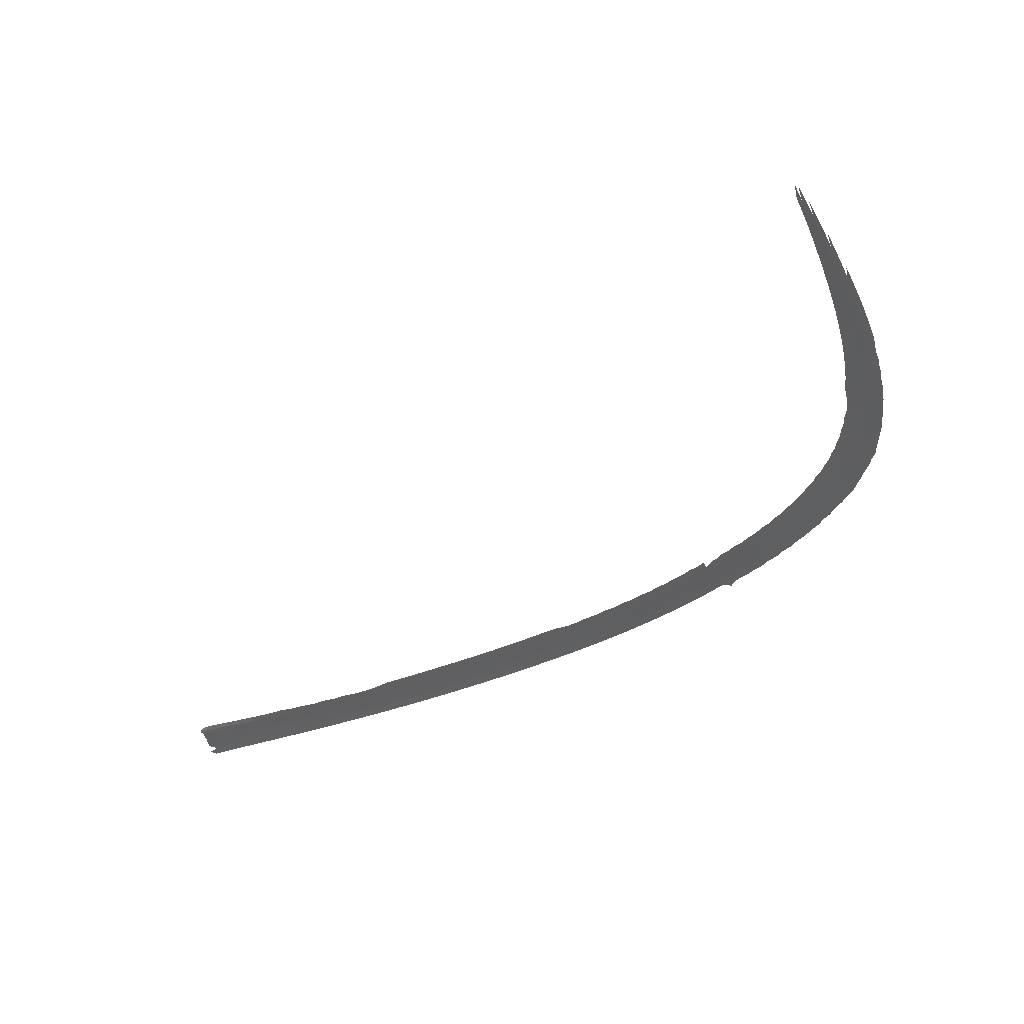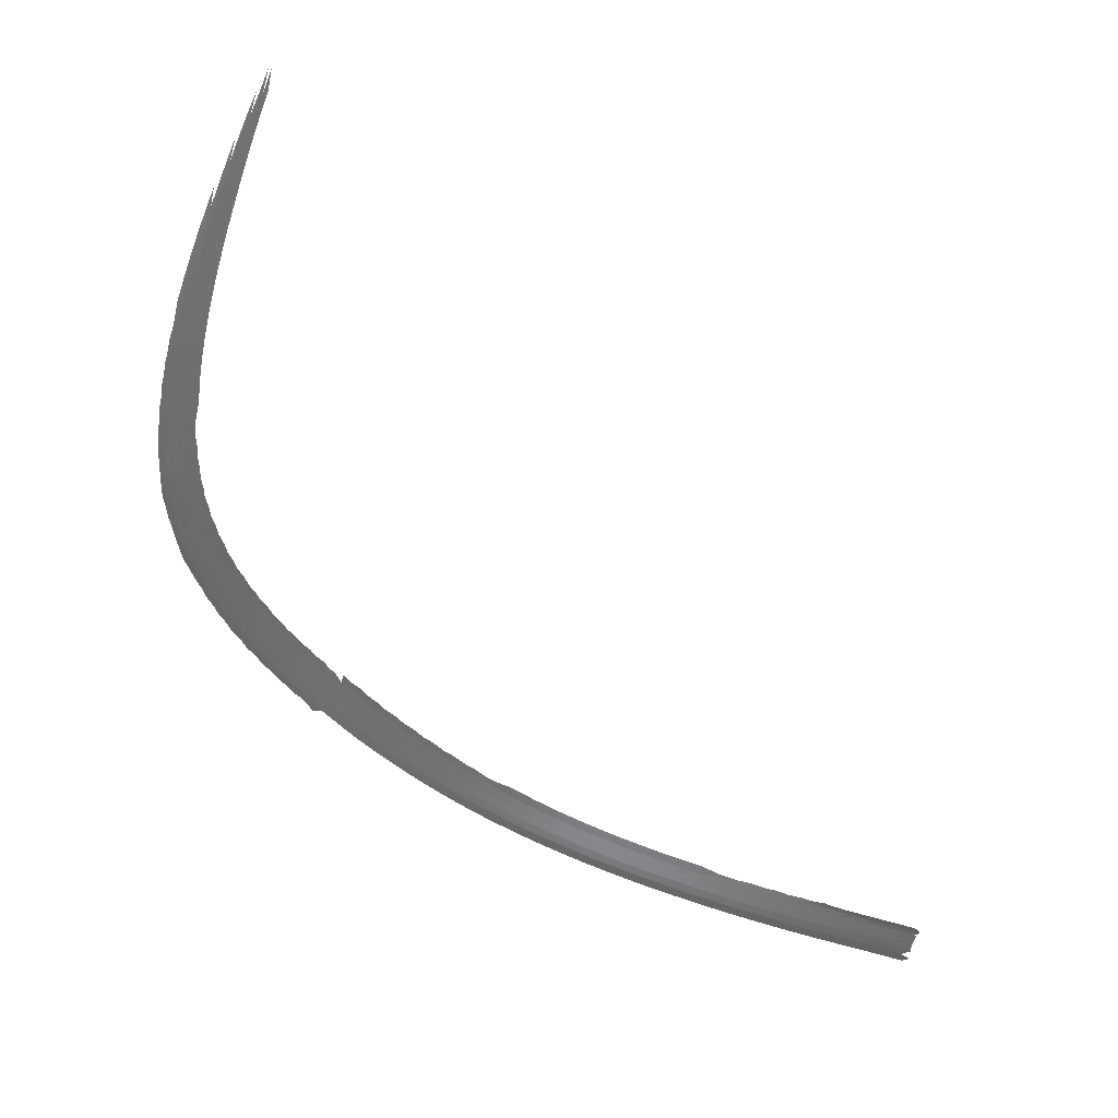
<metadata>
{"format":"stl","ext":"stl","renderer":"f3d","projection":"perspective","resolution":1024,"background":"white","views":[{"elev":56.9,"azim":174.8,"up":"+Y"},{"elev":27.9,"azim":-1.0,"up":"+Y"}]}
</metadata>
<code>
# stl→obj: 428 verts, 668 faces
v -606.5 81.83 22.65
v -606.2 79.69 22.21
v -604.6 81.08 22.6
v -604.5 80.04 22.38
v -604.1 81.3 22.77
v -605.3 78.48 22.08
v -610.2 80.46 22.1
v -610 83.06 22.66
v -614.2 82.18 22.12
v -614.8 84.54 22.58
v -620.1 83.53 21.98
v -620.4 86.22 22.46
v -625.4 85.58 21.96
v -626.2 87.99 22.36
v -631.6 87.06 21.86
v -631.9 89.77 22.29
v -636.9 89.13 21.87
v -637.6 91.56 22.23
v -643.4 90.64 21.77
v -640.2 86.69 21.45
v -628.8 83.21 21.51
v -618 79.79 21.59
v -610 76.87 21.58
v -606.4 74.18 21.35
v -611 71.73 20.75
v -607.1 68.95 20.48
v -618 74.79 20.87
v -617.7 69.78 20
v -610.9 66.88 19.85
v -627.4 73.18 20.05
v -628 78.2 20.88
v -638.5 76.83 20.05
v -639.3 81.8 20.86
v -649.9 80.54 20.04
v -650.6 85.34 20.82
v -651.4 89.7 21.35
v -661.5 88.95 20.79
v -661.1 84.31 20.03
v -672.3 88.21 20.02
v -672.5 92.87 20.79
v -661.5 93.36 21.35
v -672.4 97.5 21.36
v -660.5 98.11 21.93
v -651.6 93.51 21.76
v -649.9 96.27 22.21
v -653.3 99.09 22.51
v -658.5 100.9 22.46
v -664.5 102.5 22.33
v -672.9 102.4 21.88
v -669.8 104.8 22.35
v -675.7 106.5 22.26
v -684.2 106.4 21.84
v -680.8 108.8 22.29
v -687.3 110.6 22.2
v -695.2 110 21.77
v -695.3 113.8 22.26
v -705.2 114.2 21.82
v -705.5 109.9 21.31
v -694.8 105.7 21.32
v -705.7 105.6 20.76
v -694.8 101.3 20.77
v -683.7 101.7 21.35
v -683.6 97.02 20.78
v -694.6 96.58 20.01
v -683.4 92.31 20.01
v -705.7 101 20.01
v -716.5 105.4 20
v -716.5 110 20.75
v -727.3 110.1 19.98
v -727.3 114.6 20.72
v -716.1 114.3 21.31
v -726.9 119 21.3
v -715.7 118.8 21.89
v -703.9 118.8 22.58
v -715.9 123.7 22.61
v -726.6 123.5 21.89
v -726.7 128.4 22.63
v -737.2 128.4 21.87
v -737.5 123.8 21.27
v -737.9 119.4 20.69
v -748.5 124.4 20.64
v -748.6 119.9 19.91
v -738 114.9 19.95
v -759.1 125 19.85
v -758.9 129.6 20.56
v -748 128.8 21.21
v -758.4 134 21.13
v -747.7 133.4 21.81
v -737.3 133.2 22.61
v -747.7 138.2 22.52
v -758 138.5 21.71
v -757.8 143.3 22.41
v -768.1 143.9 21.59
v -768.6 139.3 21.01
v -769.2 135 20.46
v -779.3 140.5 20.32
v -779.6 136 19.65
v -769.4 130.4 19.77
v -789.6 141.7 19.49
v -789.5 136.7 18.6
v -779.5 131 18.71
v -769.2 125.4 18.8
v -758.8 120 18.87
v -748.2 114.9 18.91
v -737.6 109.9 18.94
v -726.9 105.1 18.96
v -716.1 100.5 18.96
v -705.2 96 18.96
v -694.1 91.61 18.96
v -682.9 87.36 18.96
v -671.7 83.26 18.97
v -660.5 79.32 18.97
v -649.2 75.51 18.97
v -637.8 71.77 18.98
v -626.6 68.14 18.97
v -616.7 64.86 18.94
v -610.2 62.58 18.89
v -607.2 64.26 19.52
v -799.4 142.6 18.45
v -799.3 147.7 19.3
v -789.1 146.3 20.13
v -798.8 152.3 19.91
v -788.5 150.8 20.65
v -778.6 144.9 20.86
v -778.1 149.6 21.42
v -767.9 148.7 22.3
v -778 154.5 22.14
v -788.1 155.6 21.2
v -788.2 160.8 21.86
v -797.7 162.1 20.91
v -798.2 157 20.4
v -807.7 163.5 20.1
v -808.4 158.7 19.65
v -809 153.9 19.09
v -818.4 160.5 18.85
v -818.8 155.4 18.1
v -809.2 148.9 18.28
v -828.2 162.2 17.91
v -827.6 167.3 18.62
v -817.8 165.3 19.38
v -826.8 172 19.1
v -817 170.1 19.78
v -807.3 168.6 20.55
v -816.5 175.2 20.22
v -808.8 173.1 20.87
v -812.9 176.6 20.79
v -817.7 179.8 20.54
v -825.2 181.9 19.88
v -821.6 183.3 20.45
v -826.3 186.5 20.2
v -833.7 188.7 19.58
v -829.9 190 20.12
v -834.4 193.2 19.91
v -841.7 195.7 19.34
v -837.9 196.8 19.86
v -842.2 200.1 19.69
v -849 202.9 19.18
v -845.6 203.8 19.67
v -849.7 207.3 19.52
v -854.6 209.2 19.13
v -852.9 210.9 19.52
v -856.4 213.8 19.41
v -860.5 213.6 18.96
v -859.3 217.2 19.45
v -803.8 170 21.1
v -799.6 166.5 21.18
v -795 163.7 21.39
v -826 176.8 19.47
v -834.6 183.7 19.19
v -835.6 178.9 18.84
v -836.5 174.2 18.41
v -845.2 181.3 18.21
v -845.9 176.2 17.61
v -837.2 169.2 17.75
v -854.6 183.7 17.46
v -853.4 188.8 18.06
v -844.1 186.1 18.62
v -852 193.5 18.46
v -842.9 190.9 18.95
v -850.4 198.3 18.79
v -856.5 205.7 18.77
v -858.6 201.1 18.41
v -860.8 196.3 17.99
v -866.9 204 18.06
v -869.4 198.2 17.39
v -862.6 191.4 17.39
v -863.4 208.8 18.52
v -869.9 211.4 18.32
v -872.7 208.2 17.99
v -873.2 204 17.62
v -878 208.7 17.6
v -876.3 213.3 18.08
v -883.5 215 17.63
v -881.4 219.8 18.16
v -873.9 217.8 18.47
v -866.8 216.2 18.74
v -871.2 222.5 18.89
v -865.6 220.8 19.16
v -867.2 223.6 19.28
v -870.3 226.4 19.26
v -876.7 228.9 18.99
v -872.8 229.7 19.34
v -876.4 233 19.34
v -882.6 235.9 19.11
v -878.9 236.6 19.45
v -882.2 240 19.48
v -888.2 243.1 19.27
v -884.4 243.6 19.62
v -887.6 247.1 19.67
v -893.4 250.5 19.46
v -889.7 250.8 19.81
v -892.5 254.4 19.86
v -898.1 258 19.65
v -894.4 258.1 20.01
v -897 261.8 20.07
v -902.3 265.7 19.86
v -898.7 265.5 20.23
v -901.1 269.4 20.3
v -906.2 273.7 20.08
v -902.5 273.3 20.46
v -904.8 277.5 20.53
v -909.5 282.3 20.3
v -906 281.7 20.7
v -908 286.1 20.76
v -912.3 291.1 20.51
v -909 290.4 20.93
v -910.6 294.8 20.98
v -914.3 299.9 20.72
v -911.2 299.1 21.13
v -912.4 303.6 21.17
v -915.8 308.8 20.89
v -912.7 307.8 21.32
v -913.6 312.4 21.35
v -916.5 318.1 21.05
v -913.6 316.8 21.49
v -914.1 321.5 21.51
v -916.7 327.5 21.18
v -913.9 325.9 21.63
v -914.3 331.2 21.61
v -916.8 336.7 21.22
v -913.8 338.1 21.74
v -915.8 345.4 21.34
v -919.2 344.1 20.74
v -920 334.7 20.65
v -917.9 353.5 20.81
v -914.5 354.6 21.45
v -912 346 22.1
v -910.8 356.3 22.19
v -912.9 364.2 21.52
v -916.3 363 20.87
v -914.4 372.6 20.92
v -911.1 373.7 21.56
v -909.3 365.7 22.24
v -907.5 375 22.29
v -909 383 21.61
v -912.1 382.2 20.98
v -909.7 391.6 21.02
v -906.7 392.3 21.63
v -905.5 384.2 22.32
v -903.2 393.4 22.34
v -904.1 401.5 21.65
v -907 400.9 21.04
v -904.2 410.1 21.05
v -901.4 410.7 21.65
v -900.8 402.5 22.35
v -898.2 411.6 22.36
v -898.6 419.8 21.65
v -901.3 419.3 21.04
v -898.2 428.4 21.05
v -895.7 428.9 21.65
v -895.5 420.7 22.36
v -892.7 429.7 22.36
v -892.6 437.9 21.64
v -895 437.5 21.06
v -891.7 446.6 21.07
v -889.5 446.9 21.63
v -889.8 438.6 22.35
v -886.8 447.6 22.34
v -886.2 455.9 21.63
v -883.7 456.7 22.34
v -882.7 465 21.66
v -880.5 465.7 22.37
v -879 474.1 21.72
v -877.1 474.6 22.41
v -875.4 483.4 21.74
v -888.2 455.7 21.07
v -884.6 464.7 21.08
v -880.6 473.8 21.12
v -876.6 483.2 21.16
v -920.4 324.9 20.54
v -923.6 332.5 19.92
v -924.3 321.9 19.83
v -920.6 315 20.4
v -923.5 315.6 20
v -922.9 310.3 19.99
v -919.1 305.5 20.34
v -922.1 302.7 19.84
v -925.1 308.3 19.56
v -924.8 301.3 19.32
v -921.1 294.3 19.57
v -917.7 296.8 20.15
v -915.7 287.9 19.93
v -919.4 284.8 19.3
v -912.8 278.9 19.73
v -915.7 275.4 19.22
v -909.3 270.3 19.55
v -912.5 267 19.03
v -905.4 262.1 19.35
v -908.6 258.7 18.82
v -901 254.2 19.16
v -904 250.3 18.65
v -896.1 246.4 18.99
v -898.9 242.4 18.5
v -890.7 238.9 18.82
v -893.2 234.6 18.36
v -884.9 231.5 18.68
v -887.3 227 18.25
v -879 224.4 18.57
v -889.6 222.3 17.7
v -895.9 230.2 17.79
v -901.7 238.2 17.9
v -906.9 246.4 18.02
v -911.7 254.8 18.15
v -916.5 264.5 18.29
v -918.4 272.6 18.7
v -920.8 279.9 18.87
v -922.7 285.3 18.89
v -925.5 293 18.73
v -927 301.9 18.89
v -927 307.3 19.11
v -928.6 301.2 18.42
v -929.3 297.5 17.97
v -928.7 292.9 17.88
v -927.4 288.1 17.94
v -924.4 284.3 18.49
v -922.8 277.9 18.36
v -921.4 272.1 18.13
v -921.6 268.4 17.68
v -919.9 264 17.6
v -917.3 259.4 17.65
v -915.5 254.9 17.51
v -912.8 250.6 17.55
v -910.9 246.4 17.41
v -907.9 242.3 17.44
v -905.8 238.2 17.31
v -902.5 234 17.35
v -900 229.9 17.22
v -896.4 225.8 17.26
v -893.7 221.7 17.14
v -889.9 217.8 17.19
v -887.1 213.8 17.08
v -883.5 210.4 17.15
v -880.8 206.8 17.07
v -877.6 204.2 17.15
v -874.9 200.7 17.07
v -873.9 198.1 16.82
v -923.9 272.9 17.59
v -924.8 276.9 17.74
v -926.2 282.2 17.86
v -930.3 302.1 17.86
v -930.4 306.2 18
v -928.8 306.8 18.61
v -930.5 311.5 18.09
v -928.7 312.6 18.75
v -930.4 317.2 18.16
v -928.1 319.9 18.94
v -930.5 322.3 18.09
v -929.9 327 18.25
v -927.4 330.2 19.01
v -929.7 332.4 18.18
v -928.9 337.1 18.32
v -926.3 340.3 19.08
v -928.5 342.4 18.22
v -927.4 347 18.36
v -924.8 350.2 19.13
v -926.8 352.2 18.25
v -925.6 356.9 18.38
v -923 359.9 19.16
v -924.8 362 18.26
v -923.4 366.7 18.4
v -920.8 369.9 19.21
v -922.3 372 18.31
v -920.7 376.9 18.49
v -918.2 380 19.21
v -919.4 381.6 18.42
v -918.1 387.9 17.87
v -915.1 389.8 19.28
v -914.7 398.1 17.88
v -912.1 399.6 19.34
v -911.3 407.8 17.91
v -908.9 409.1 19.35
v -907.8 417.3 17.91
v -905.6 418.4 19.36
v -904.2 426.6 17.9
v -902.1 427.6 19.37
v -900.4 436 17.94
v -927 312.7 19.24
v -925.4 314.8 19.63
v -922.6 342.4 20.01
v -921.3 352 20.07
v -919.6 361.7 20.12
v -917.5 371.5 20.17
v -915.1 381.3 20.24
v -912.4 391 20.31
v -909.6 400.5 20.34
v -906.6 409.8 20.35
v -903.5 419 20.36
v -900.2 428.2 20.37
v -898.5 437 19.4
v -896.8 437.4 20.4
v -894.7 446.4 19.45
v -893.3 446.6 20.44
v -890.9 455.8 19.51
v -889.7 455.8 20.46
v -885.9 464.8 20.47
v -881.8 473.9 20.48
v -863 218.3 19.13
v -647.8 97.88 22.71
v -643.5 96.05 22.71
v -643.8 93.6 22.17
v -638 94.13 22.81
v -632.5 92.35 22.96
v -626.9 90.61 23.1
v -621.1 88.85 23.26
v -615.6 87.18 23.45
v -610.7 85.67 23.58
v -607.1 84.3 23.53
v -604.8 82.97 23.25
f 1 2 3
f 3 2 4
f 3 4 5
f 6 5 4
f 1 7 2
f 8 7 1
f 8 9 7
f 10 9 8
f 10 11 9
f 12 11 10
f 12 13 11
f 14 13 12
f 14 15 13
f 16 15 14
f 16 17 15
f 18 17 16
f 18 19 17
f 17 19 20
f 17 20 15
f 20 21 15
f 13 15 21
f 13 21 11
f 21 22 11
f 9 11 22
f 9 22 7
f 22 23 7
f 2 7 23
f 2 23 6
f 24 6 23
f 23 25 24
f 26 24 25
f 23 27 25
f 27 28 25
f 25 28 29
f 25 29 26
f 27 30 28
f 31 30 27
f 22 31 27
f 31 32 30
f 33 32 31
f 21 33 31
f 33 34 32
f 35 34 33
f 20 35 33
f 36 35 20
f 36 37 35
f 37 38 35
f 37 39 38
f 40 39 37
f 41 40 37
f 42 40 41
f 43 42 41
f 43 41 44
f 44 45 43
f 45 46 43
f 47 43 46
f 47 48 43
f 49 43 48
f 50 49 48
f 50 51 49
f 52 49 51
f 53 52 51
f 53 54 52
f 55 52 54
f 56 55 54
f 56 57 55
f 57 58 55
f 55 58 59
f 58 60 59
f 59 60 61
f 59 61 62
f 52 59 62
f 62 61 63
f 62 63 42
f 49 62 42
f 61 64 63
f 63 64 65
f 63 65 40
f 61 66 64
f 60 66 61
f 60 67 66
f 68 67 60
f 68 69 67
f 70 69 68
f 71 70 68
f 71 68 58
f 72 70 71
f 73 72 71
f 73 71 57
f 74 73 57
f 75 73 74
f 75 76 73
f 77 76 75
f 77 78 76
f 78 79 76
f 76 79 72
f 79 80 72
f 79 81 80
f 81 82 80
f 80 82 83
f 80 83 70
f 81 84 82
f 85 84 81
f 86 85 81
f 87 85 86
f 88 87 86
f 88 86 78
f 89 88 78
f 90 88 89
f 90 91 88
f 92 91 90
f 92 93 91
f 93 94 91
f 91 94 87
f 94 95 87
f 94 96 95
f 96 97 95
f 95 97 98
f 95 98 85
f 96 99 97
f 99 100 97
f 97 100 101
f 97 101 98
f 98 101 102
f 98 102 84
f 84 102 103
f 84 103 82
f 82 103 104
f 82 104 83
f 83 104 105
f 83 105 69
f 69 105 106
f 69 106 67
f 67 106 107
f 67 107 66
f 66 107 108
f 66 108 64
f 64 108 109
f 64 109 65
f 65 109 110
f 65 110 39
f 39 110 111
f 39 111 38
f 38 111 112
f 38 112 34
f 34 112 113
f 34 113 32
f 32 113 114
f 32 114 30
f 30 114 115
f 30 115 28
f 28 115 116
f 28 116 29
f 29 116 117
f 29 117 118
f 99 119 100
f 120 119 99
f 121 120 99
f 122 120 121
f 123 122 121
f 123 121 124
f 125 123 124
f 125 124 93
f 126 125 93
f 127 125 126
f 127 128 125
f 129 128 127
f 129 130 128
f 130 131 128
f 128 131 123
f 130 132 131
f 132 133 131
f 131 133 122
f 133 134 122
f 133 135 134
f 135 136 134
f 134 136 137
f 134 137 120
f 135 138 136
f 139 138 135
f 140 139 135
f 141 139 140
f 142 141 140
f 142 140 132
f 143 142 132
f 144 142 143
f 144 143 145
f 146 144 145
f 146 147 144
f 148 144 147
f 149 148 147
f 149 150 148
f 151 148 150
f 152 151 150
f 152 153 151
f 154 151 153
f 155 154 153
f 155 156 154
f 157 154 156
f 158 157 156
f 158 159 157
f 160 157 159
f 161 160 159
f 161 162 160
f 162 163 160
f 164 163 162
f 165 145 143
f 165 143 166
f 143 130 166
f 167 166 130
f 144 168 142
f 148 168 144
f 148 169 168
f 169 170 168
f 168 170 141
f 170 171 141
f 170 172 171
f 172 173 171
f 171 173 174
f 171 174 139
f 172 175 173
f 176 175 172
f 177 176 172
f 178 176 177
f 179 178 177
f 179 177 169
f 151 179 169
f 154 179 151
f 154 180 179
f 157 180 154
f 157 181 180
f 181 182 180
f 180 182 178
f 182 183 178
f 183 182 184
f 184 185 183
f 186 183 185
f 183 186 176
f 187 184 182
f 184 187 188
f 188 189 184
f 189 190 184
f 185 184 190
f 189 191 190
f 192 191 189
f 192 193 191
f 194 193 192
f 195 194 192
f 195 192 188
f 196 195 188
f 197 195 196
f 197 196 198
f 199 197 198
f 199 200 197
f 201 197 200
f 202 201 200
f 202 203 201
f 204 201 203
f 205 204 203
f 205 206 204
f 207 204 206
f 208 207 206
f 208 209 207
f 210 207 209
f 211 210 209
f 211 212 210
f 213 210 212
f 214 213 212
f 214 215 213
f 216 213 215
f 217 216 215
f 217 218 216
f 219 216 218
f 220 219 218
f 220 221 219
f 222 219 221
f 223 222 221
f 223 224 222
f 225 222 224
f 226 225 224
f 226 227 225
f 228 225 227
f 229 228 227
f 229 230 228
f 231 228 230
f 232 231 230
f 232 233 231
f 234 231 233
f 235 234 233
f 235 236 234
f 237 234 236
f 238 237 236
f 238 239 237
f 240 237 239
f 241 240 239
f 241 242 240
f 242 243 240
f 240 243 244
f 242 245 243
f 246 245 242
f 247 246 242
f 248 246 247
f 248 249 246
f 249 250 246
f 249 251 250
f 252 251 249
f 253 252 249
f 254 252 253
f 254 255 252
f 255 256 252
f 255 257 256
f 258 257 255
f 259 258 255
f 260 258 259
f 260 261 258
f 261 262 258
f 261 263 262
f 264 263 261
f 265 264 261
f 266 264 265
f 266 267 264
f 267 268 264
f 267 269 268
f 270 269 267
f 271 270 267
f 272 270 271
f 272 273 270
f 273 274 270
f 273 275 274
f 276 275 273
f 277 276 273
f 278 276 277
f 278 279 276
f 280 279 278
f 280 281 279
f 282 281 280
f 282 283 281
f 284 283 282
f 284 285 283
f 276 286 275
f 279 286 276
f 279 287 286
f 281 287 279
f 281 288 287
f 283 288 281
f 283 289 288
f 277 273 272
f 270 274 269
f 271 267 266
f 264 268 263
f 265 261 260
f 258 262 257
f 259 255 254
f 252 256 251
f 253 249 248
f 246 250 245
f 247 242 241
f 240 244 237
f 237 244 290
f 244 291 290
f 290 291 292
f 290 292 293
f 234 290 293
f 293 292 294
f 294 295 293
f 296 293 295
f 297 296 295
f 295 298 297
f 297 298 299
f 297 299 300
f 301 297 300
f 301 300 302
f 225 301 302
f 302 300 303
f 302 303 304
f 222 302 304
f 304 303 305
f 304 305 306
f 219 304 306
f 306 305 307
f 306 307 308
f 216 306 308
f 308 307 309
f 308 309 310
f 213 308 310
f 310 309 311
f 310 311 312
f 210 310 312
f 312 311 313
f 312 313 314
f 207 312 314
f 314 313 315
f 314 315 316
f 204 314 316
f 316 315 317
f 316 317 318
f 201 316 318
f 318 317 194
f 317 319 194
f 317 320 319
f 315 320 317
f 315 321 320
f 313 321 315
f 313 322 321
f 311 322 313
f 311 323 322
f 309 323 311
f 309 324 323
f 307 324 309
f 307 325 324
f 305 325 307
f 325 305 326
f 305 303 326
f 327 326 303
f 303 328 327
f 300 328 303
f 328 300 299
f 329 328 299
f 299 330 329
f 329 331 328
f 331 332 328
f 333 328 332
f 333 334 328
f 334 335 328
f 327 328 335
f 327 335 326
f 326 335 336
f 326 336 325
f 325 336 337
f 325 337 324
f 337 338 324
f 339 324 338
f 339 340 324
f 323 324 340
f 341 323 340
f 341 342 323
f 322 323 342
f 343 322 342
f 343 344 322
f 321 322 344
f 345 321 344
f 345 346 321
f 320 321 346
f 347 320 346
f 347 348 320
f 319 320 348
f 349 319 348
f 349 350 319
f 193 319 350
f 351 193 350
f 351 352 193
f 191 193 352
f 353 191 352
f 353 354 191
f 190 191 354
f 355 190 354
f 190 355 185
f 355 356 185
f 357 338 337
f 337 358 357
f 336 358 337
f 336 359 358
f 335 359 336
f 359 335 334
f 360 332 331
f 331 361 360
f 362 361 331
f 362 363 361
f 364 363 362
f 363 364 365
f 365 364 366
f 367 365 366
f 367 366 368
f 366 369 368
f 370 368 369
f 370 369 371
f 369 372 371
f 373 371 372
f 373 372 374
f 372 375 374
f 376 374 375
f 376 375 377
f 375 378 377
f 379 377 378
f 379 378 380
f 378 381 380
f 382 380 381
f 382 381 383
f 381 384 383
f 385 383 384
f 384 386 385
f 387 386 384
f 387 388 386
f 389 388 387
f 389 390 388
f 391 390 389
f 391 392 390
f 393 392 391
f 393 394 392
f 395 394 393
f 395 396 394
f 397 366 364
f 397 364 330
f 330 364 362
f 330 362 329
f 397 398 366
f 292 366 398
f 292 369 366
f 291 369 292
f 291 372 369
f 399 372 291
f 399 375 372
f 400 375 399
f 400 378 375
f 401 378 400
f 401 381 378
f 402 381 401
f 402 384 381
f 403 384 402
f 403 387 384
f 404 387 403
f 404 389 387
f 405 389 404
f 405 391 389
f 406 391 405
f 406 393 391
f 407 393 406
f 407 395 393
f 408 395 407
f 408 409 395
f 410 409 408
f 410 411 409
f 412 411 410
f 412 413 411
f 398 397 298
f 298 397 330
f 329 362 331
f 298 330 299
f 295 398 298
f 296 297 301
f 228 296 301
f 231 293 296
f 294 398 295
f 294 292 398
f 244 399 291
f 243 399 244
f 243 400 399
f 245 400 243
f 245 401 400
f 250 401 245
f 250 402 401
f 251 402 250
f 251 403 402
f 256 403 251
f 256 404 403
f 257 404 256
f 257 405 404
f 262 405 257
f 262 406 405
f 263 406 262
f 263 407 406
f 268 407 263
f 268 408 407
f 269 408 268
f 269 410 408
f 274 410 269
f 274 412 410
f 275 412 274
f 275 414 412
f 286 414 275
f 286 415 414
f 287 415 286
f 287 416 415
f 237 290 234
f 234 293 231
f 231 296 228
f 228 301 225
f 225 302 222
f 222 304 219
f 219 306 216
f 216 308 213
f 213 310 210
f 210 312 207
f 207 314 204
f 204 316 201
f 201 318 197
f 417 198 196
f 417 196 163
f 197 318 195
f 318 194 195
f 194 319 193
f 188 192 189
f 196 188 187
f 187 163 196
f 163 187 181
f 181 160 163
f 182 181 187
f 160 181 157
f 180 178 179
f 178 183 176
f 176 186 175
f 177 172 170
f 169 177 170
f 151 169 148
f 168 141 142
f 141 171 139
f 139 174 138
f 140 135 133
f 132 140 133
f 143 132 130
f 167 130 129
f 128 123 125
f 124 121 96
f 131 122 123
f 122 134 120
f 120 137 119
f 121 99 96
f 124 96 94
f 93 124 94
f 126 93 92
f 91 87 88
f 87 95 85
f 85 98 84
f 86 81 79
f 78 86 79
f 89 78 77
f 76 72 73
f 72 80 70
f 70 83 69
f 58 68 60
f 57 71 58
f 74 57 56
f 55 59 52
f 52 62 49
f 418 46 45
f 418 45 419
f 419 45 420
f 419 420 421
f 421 420 18
f 421 18 422
f 422 18 16
f 422 16 423
f 423 16 14
f 423 14 424
f 424 14 12
f 424 12 425
f 425 12 10
f 425 10 426
f 426 10 8
f 426 8 427
f 427 8 1
f 427 1 428
f 428 1 3
f 428 3 5
f 45 44 420
f 420 44 19
f 44 36 19
f 44 41 36
f 49 42 43
f 42 63 40
f 40 65 39
f 41 37 36
f 35 38 34
f 22 27 23
f 21 31 22
f 20 33 21
f 36 20 19
f 420 19 18

</code>
